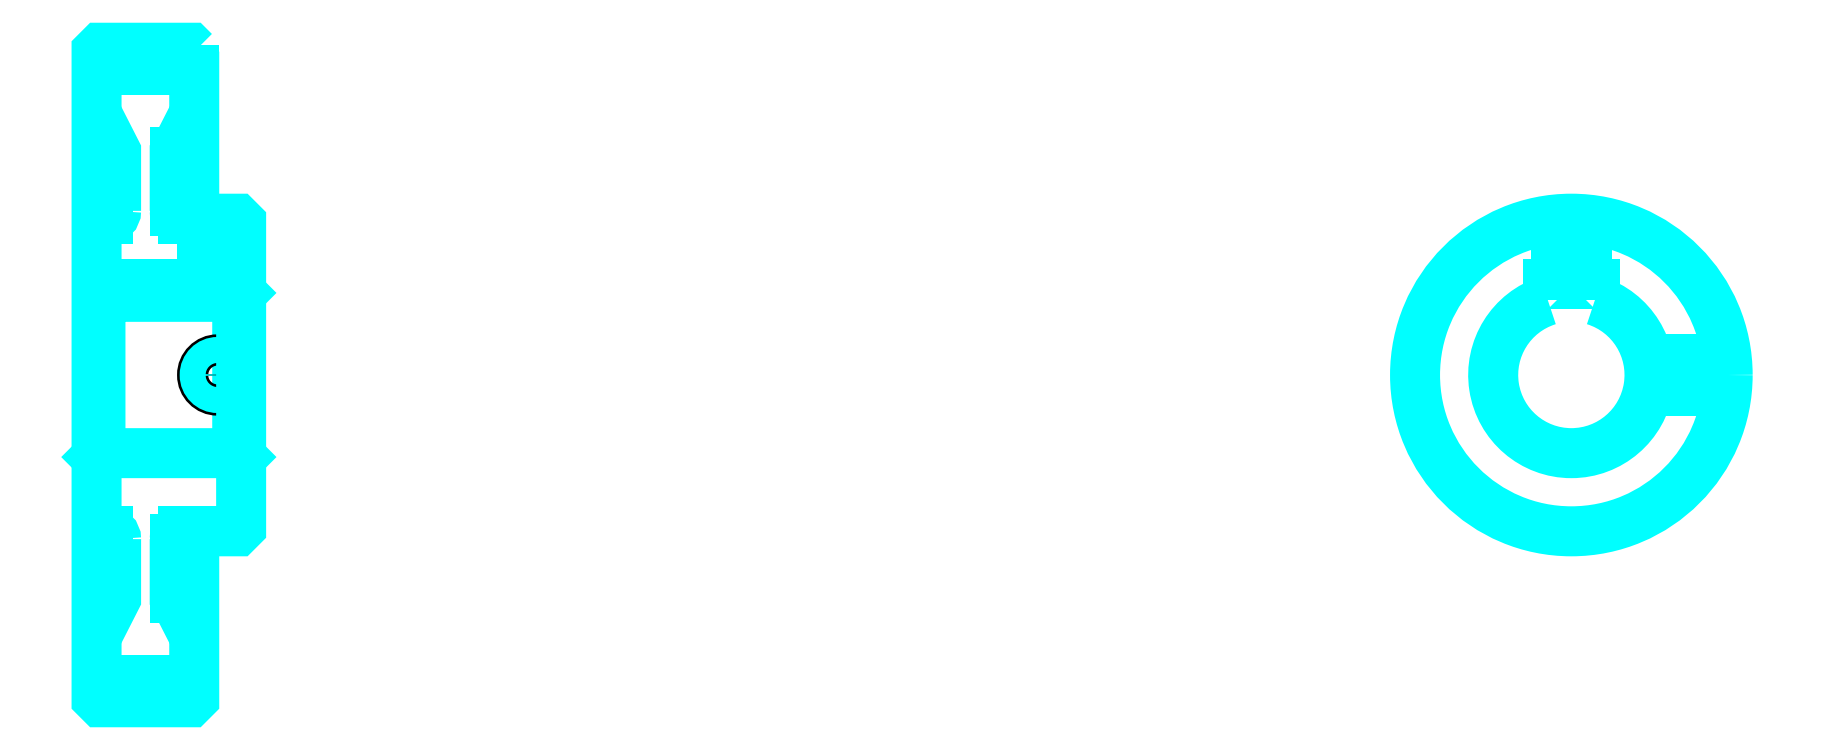
<metadata>
{"format":"dxf","ext":"dxf","renderer":"ezdxf+matplotlib","layout":"modelspace","background":"white","min_lineweight":24,"dpi":150}
</metadata>
<code>
0
SECTION
2
ENTITIES
0
ARC
8
0
10
243.3
20
283.9
30
0
40
2
50
270
51
0
0
ARC
8
0
10
243.3
20
199.9
30
0
40
2
50
0
51
90
0
LINE
8
0
10
240.3
20
320
30
0
11
265.3
21
320
31
0
0
LINE
8
0
10
240.3
20
163.8
30
0
11
265.3
21
163.8
31
0
0
LINE
8
0
10
277.3
20
262.9
30
0
11
276.3
21
261.9
31
0
0
LINE
8
0
10
277.3
20
220.9
30
0
11
276.3
21
221.9
31
0
0
LINE
8
0
10
240.3
20
220.9
30
0
11
241.3
21
221.9
31
0
0
LINE
8
0
10
240.3
20
281.9
30
0
11
243.3
21
281.9
31
0
0
LINE
8
0
10
240.3
20
201.9
30
0
11
243.3
21
201.9
31
0
0
POLYLINE
8
0
66
1
10
0
20
0
30
0
70
2
0
VERTEX
8
0
10
260.3
20
283.9
30
0
70
0
0
VERTEX
8
0
10
260.3
20
299.1
30
0
70
0
0
VERTEX
8
0
10
265.3
20
308.9
30
0
70
0
0
SEQEND
8
0
0
POLYLINE
8
0
66
1
10
0
20
0
30
0
70
2
0
VERTEX
8
0
10
245.3
20
283.9
30
0
70
0
0
VERTEX
8
0
10
245.3
20
299.1
30
0
70
0
0
VERTEX
8
0
10
240.3
20
308.9
30
0
70
0
0
SEQEND
8
0
0
POLYLINE
8
0
66
1
10
0
20
0
30
0
70
2
0
VERTEX
8
0
10
260.3
20
199.9
30
0
70
0
0
VERTEX
8
0
10
260.3
20
184.7
30
0
70
0
0
VERTEX
8
0
10
265.3
20
174.9
30
0
70
0
0
SEQEND
8
0
0
POLYLINE
8
0
66
1
10
0
20
0
30
0
70
2
0
VERTEX
8
0
10
245.3
20
199.9
30
0
70
0
0
VERTEX
8
0
10
245.3
20
184.7
30
0
70
0
0
VERTEX
8
0
10
240.3
20
174.9
30
0
70
0
0
SEQEND
8
0
0
POLYLINE
8
0
66
1
10
0
20
0
30
0
70
2
0
VERTEX
8
0
10
240.3
20
262.9
30
0
70
0
0
VERTEX
8
0
10
241.3
20
261.9
30
0
70
0
0
VERTEX
8
0
10
241.3
20
221.9
30
0
70
0
0
VERTEX
8
0
10
276.3
20
221.9
30
0
70
0
0
VERTEX
8
0
10
276.3
20
261.9
30
0
70
0
0
VERTEX
8
0
10
241.3
20
261.9
30
0
70
0
0
SEQEND
8
0
0
ARC
8
0
10
617.7
20
241.9
30
0
40
20
50
107.5
51
72.54
0
POLYLINE
8
0
66
1
10
0
20
0
30
0
70
2
0
VERTEX
8
0
10
623.7
20
261
30
0
70
0
0
VERTEX
8
0
10
623.7
20
265.2
30
0
70
0
0
VERTEX
8
0
10
611.7
20
265.2
30
0
70
0
0
VERTEX
8
0
10
611.7
20
261
30
0
70
0
0
SEQEND
8
0
0
LINE
8
0
10
240.3
20
265.2
30
0
11
277.3
21
265.2
31
0
0
POLYLINE
8
0
66
1
10
0
20
0
30
0
70
2
0
VERTEX
8
0
10
275.3
20
281.9
30
0
70
0
0
VERTEX
8
0
10
275.3
20
265.2
30
0
70
0
0
SEQEND
8
0
0
POLYLINE
8
0
66
1
10
0
20
0
30
0
70
2
0
VERTEX
8
0
10
267.3
20
281.9
30
0
70
0
0
VERTEX
8
0
10
267.3
20
265.2
30
0
70
0
0
SEQEND
8
0
0
POLYLINE
8
0
66
1
10
0
20
0
30
0
70
2
0
VERTEX
8
0
10
274.6
20
281.9
30
0
70
0
0
VERTEX
8
0
10
274.6
20
265.2
30
0
70
0
0
SEQEND
8
0
0
POLYLINE
8
0
66
1
10
0
20
0
30
0
70
2
0
VERTEX
8
0
10
268
20
281.9
30
0
70
0
0
VERTEX
8
0
10
268
20
265.2
30
0
70
0
0
SEQEND
8
0
0
POLYLINE
8
0
66
1
10
0
20
0
30
0
70
2
0
VERTEX
8
0
10
613.7
20
265.2
30
0
70
0
0
VERTEX
8
0
10
613.7
20
281.7
30
0
70
0
0
SEQEND
8
0
0
POLYLINE
8
0
66
1
10
0
20
0
30
0
70
2
0
VERTEX
8
0
10
621.7
20
265.2
30
0
70
0
0
VERTEX
8
0
10
621.7
20
281.7
30
0
70
0
0
SEQEND
8
0
0
POLYLINE
8
0
66
1
10
0
20
0
30
0
70
2
0
VERTEX
8
0
10
614.4
20
265.2
30
0
70
0
0
VERTEX
8
0
10
614.4
20
281.8
30
0
70
0
0
SEQEND
8
0
0
POLYLINE
8
0
66
1
10
0
20
0
30
0
70
2
0
VERTEX
8
0
10
621.1
20
265.2
30
0
70
0
0
VERTEX
8
0
10
621.1
20
281.8
30
0
70
0
0
SEQEND
8
0
0
CIRCLE
8
0
10
271.3
20
241.9
30
0
40
4
0
CIRCLE
8
0
10
271.3
20
241.9
30
0
40
3.325
0
POLYLINE
8
0
66
1
10
0
20
0
30
0
70
2
0
VERTEX
8
0
10
637.3
20
245.9
30
0
70
0
0
VERTEX
8
0
10
657.5
20
245.9
30
0
70
0
0
SEQEND
8
0
0
POLYLINE
8
0
66
1
10
0
20
0
30
0
70
2
0
VERTEX
8
0
10
637.3
20
237.9
30
0
70
0
0
VERTEX
8
0
10
657.5
20
237.9
30
0
70
0
0
SEQEND
8
0
0
POLYLINE
8
0
66
1
10
0
20
0
30
0
70
2
0
VERTEX
8
0
10
637.5
20
245.2
30
0
70
0
0
VERTEX
8
0
10
657.6
20
245.2
30
0
70
0
0
SEQEND
8
0
0
POLYLINE
8
0
66
1
10
0
20
0
30
0
70
2
0
VERTEX
8
0
10
637.5
20
238.6
30
0
70
0
0
VERTEX
8
0
10
657.6
20
238.6
30
0
70
0
0
SEQEND
8
0
0
POLYLINE
8
0
66
1
10
0
20
0
30
0
70
2
0
VERTEX
8
0
10
240.3
20
220.9
30
0
70
0
0
VERTEX
8
0
10
240.3
20
159.2
30
0
70
0
0
VERTEX
8
0
10
241.3
20
158.2
30
0
70
0
0
VERTEX
8
0
10
264.3
20
158.2
30
0
70
0
0
VERTEX
8
0
10
265.3
20
159.2
30
0
70
0
0
VERTEX
8
0
10
265.3
20
201.9
30
0
70
0
0
VERTEX
8
0
10
276.3
20
201.9
30
0
70
0
0
VERTEX
8
0
10
277.3
20
202.9
30
0
70
0
0
VERTEX
8
0
10
277.3
20
280.9
30
0
70
0
0
VERTEX
8
0
10
276.3
20
281.9
30
0
70
0
0
VERTEX
8
0
10
265.3
20
281.9
30
0
70
0
0
VERTEX
8
0
10
265.3
20
324.7
30
0
70
0
0
SEQEND
8
0
0
POLYLINE
8
0
66
1
10
0
20
0
30
0
70
2
0
VERTEX
8
0
10
265.3
20
324.7
30
0
70
0
0
VERTEX
8
0
10
264.3
20
325.7
30
0
70
0
0
VERTEX
8
0
10
241.3
20
325.7
30
0
70
0
0
VERTEX
8
0
10
240.3
20
324.7
30
0
70
0
0
VERTEX
8
0
10
240.3
20
220.9
30
0
70
0
0
SEQEND
8
0
0
ARC
8
0
10
262.3
20
199.9
30
0
40
2
50
90
51
180
0
ARC
8
0
10
262.3
20
283.9
30
0
40
2
50
180
51
270
0
LINE
8
0
10
265.3
20
201.9
30
0
11
262.3
21
201.9
31
0
0
LINE
8
0
10
262.3
20
281.9
30
0
11
265.3
21
281.9
31
0
0
LINE
8
0
10
260.3
20
299.1
30
0
11
260.3
21
283.9
31
0
0
LINE
8
0
10
260.3
20
199.9
30
0
11
260.3
21
184.7
31
0
0
CIRCLE
8
0
10
617.7
20
241.9
30
0
40
40
0
ENDSEC
0
EOF

</code>
